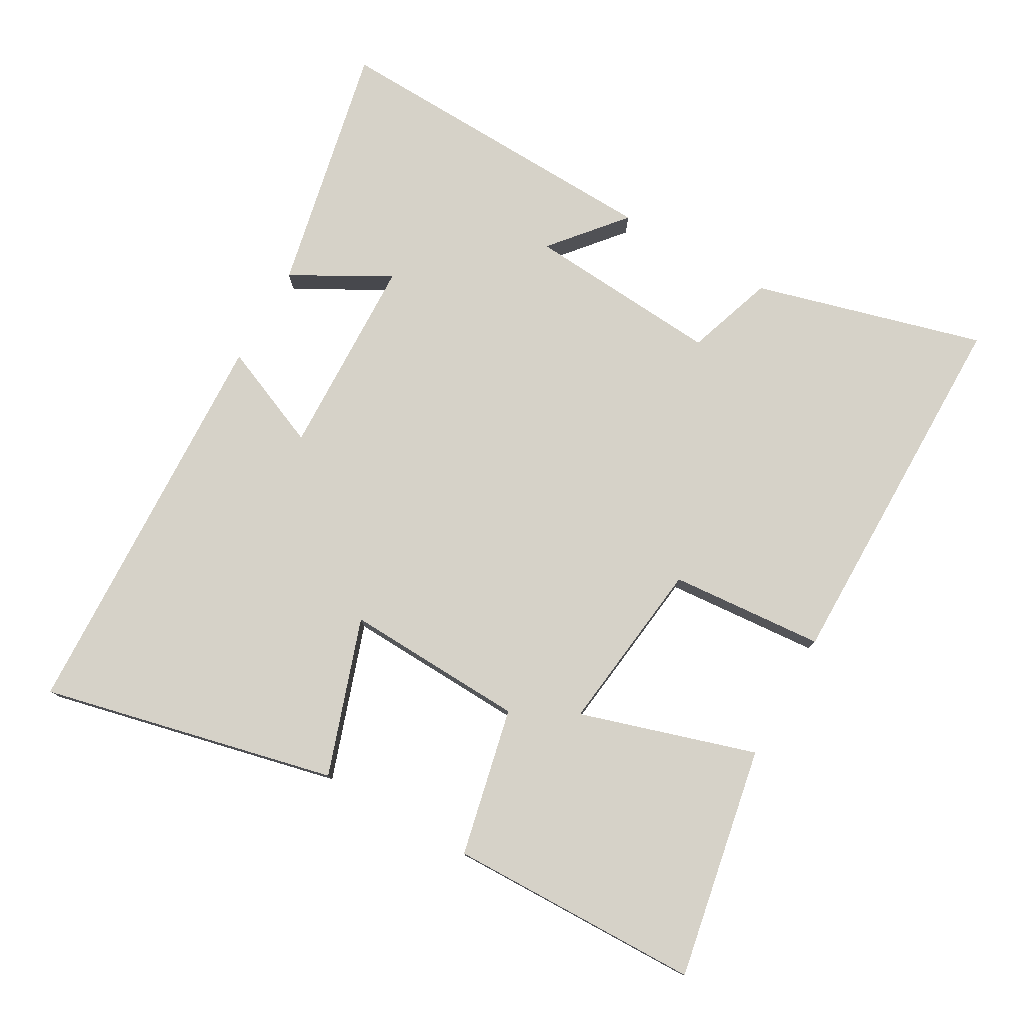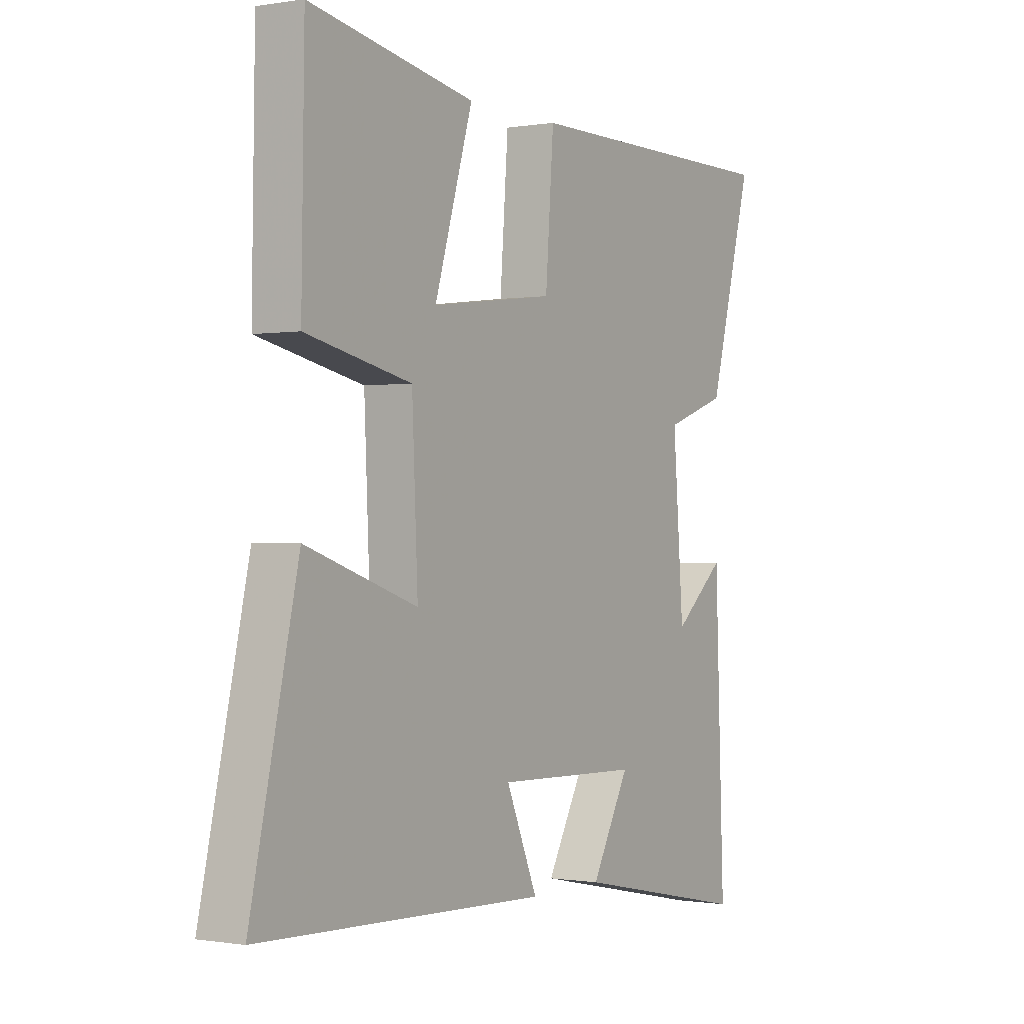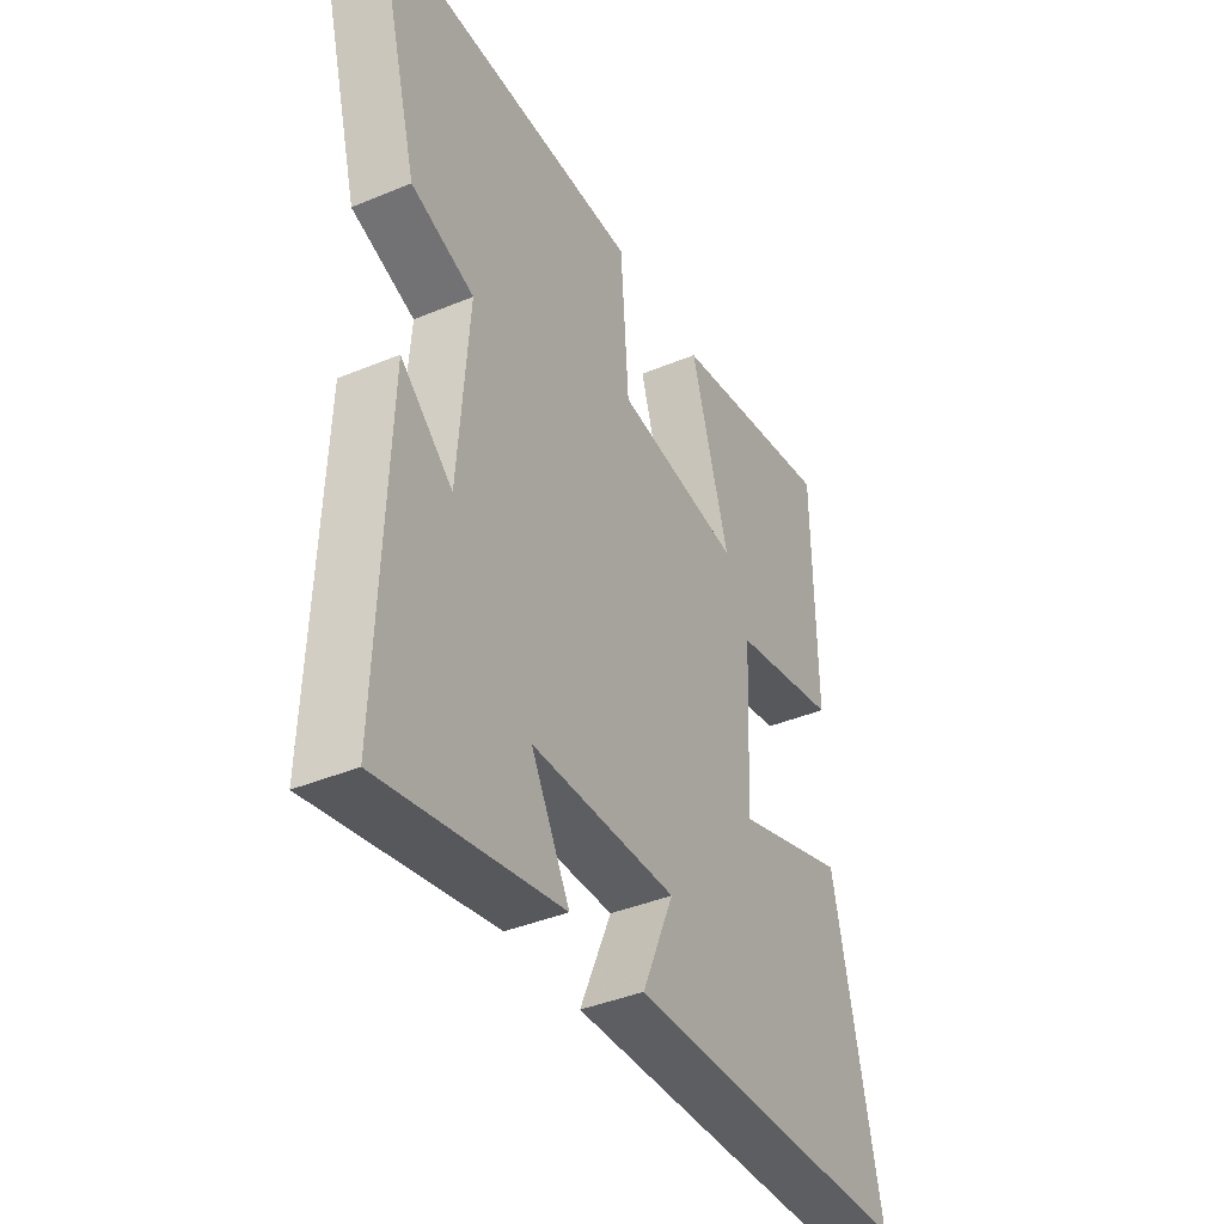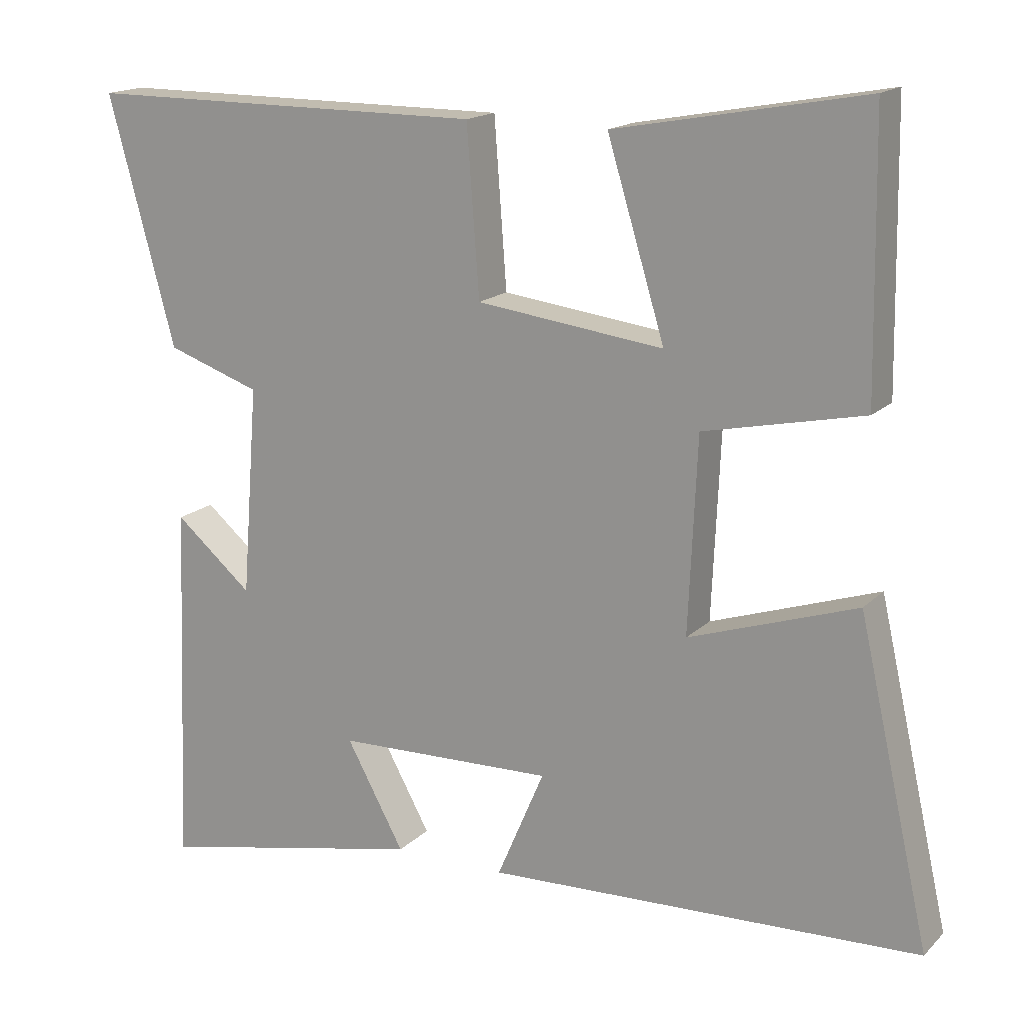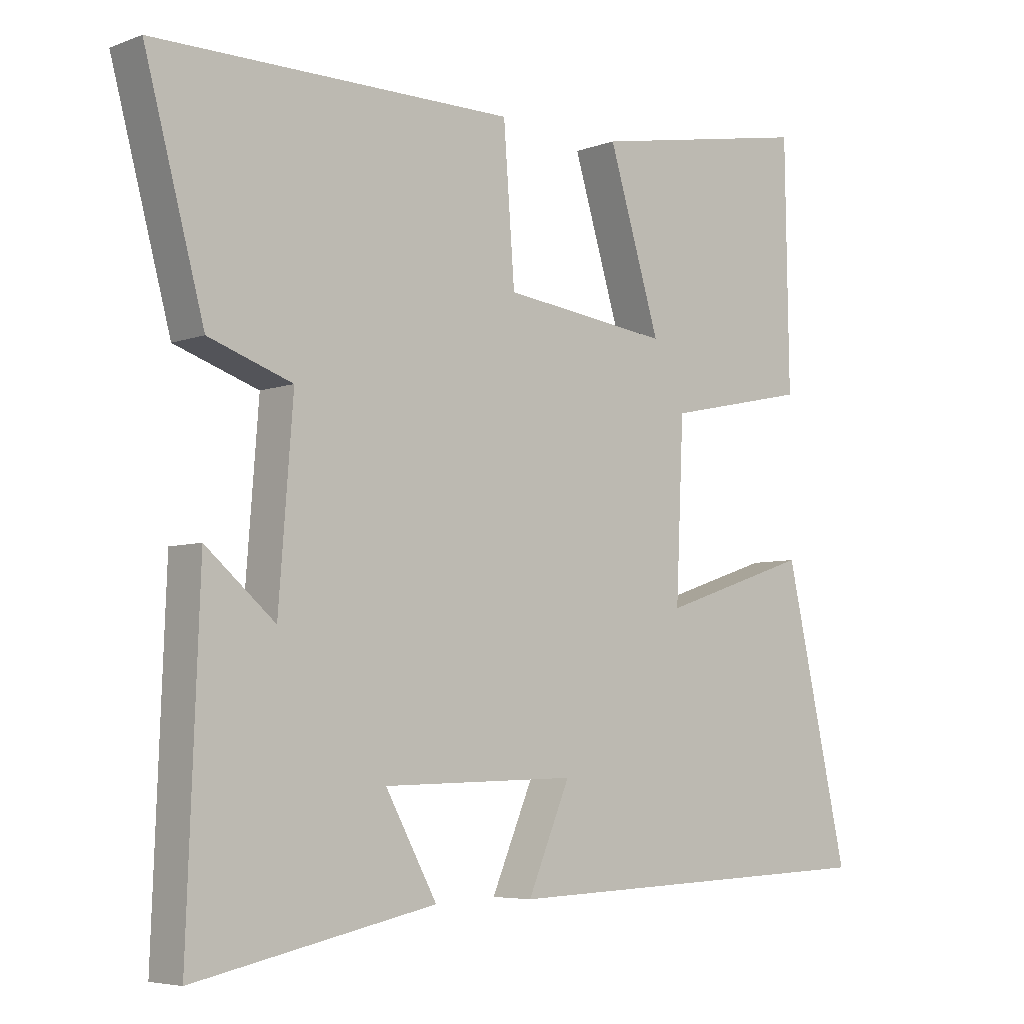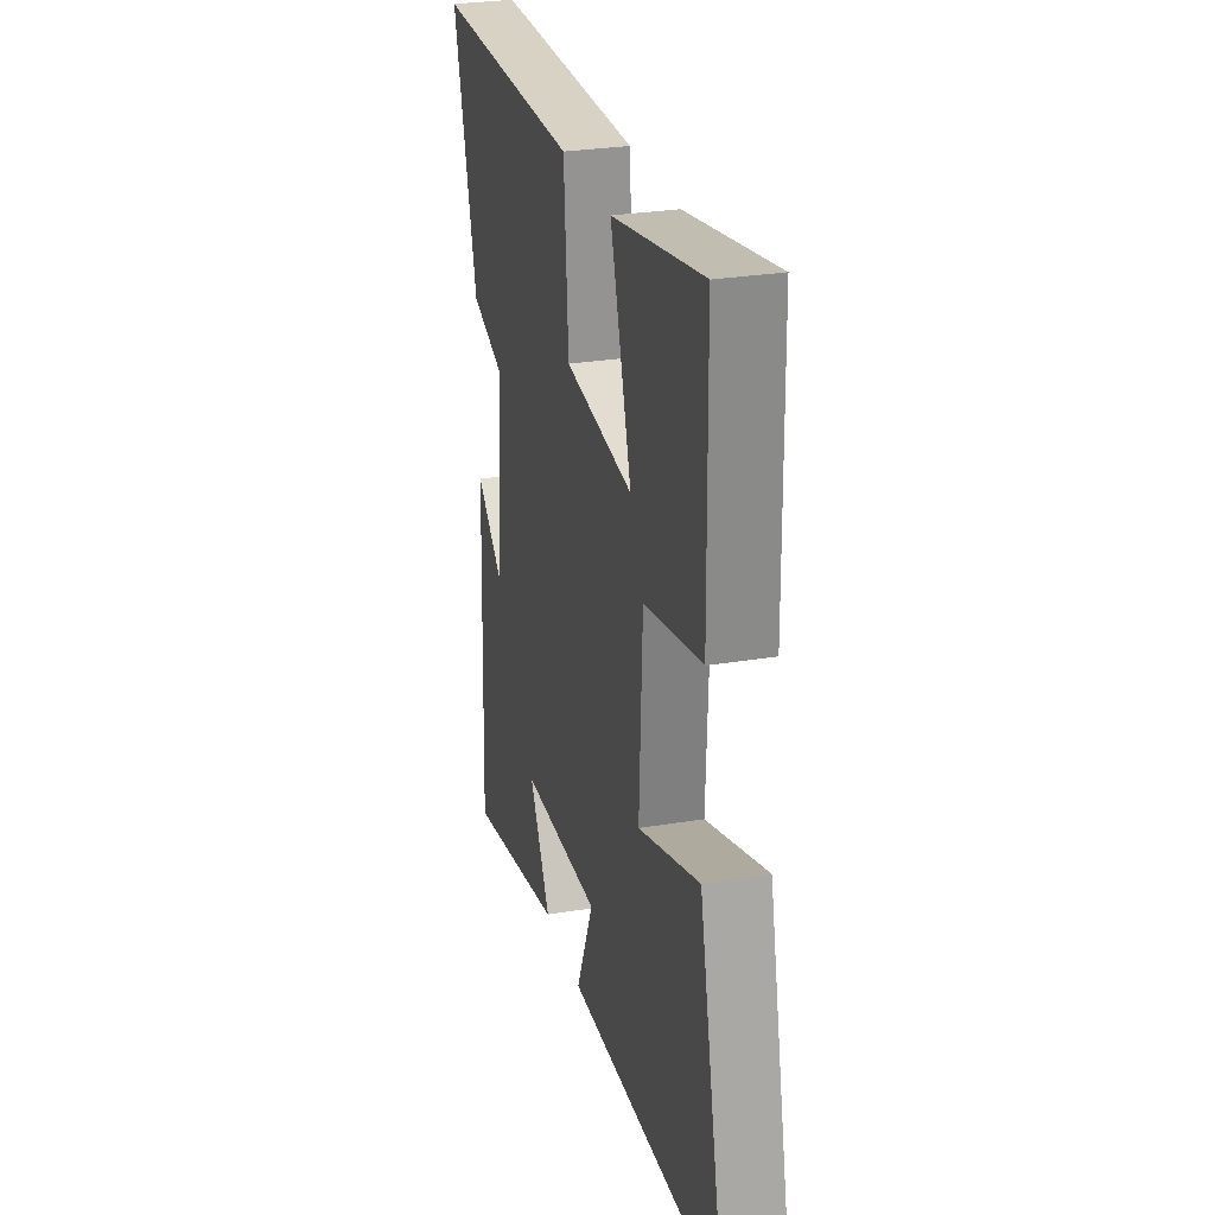
<metadata>
{"format":"obj","ext":"obj","renderer":"f3d","projection":"perspective","resolution":1024,"background":"white","views":[{"elev":78.2,"azim":-60.6,"up":"+Y"},{"elev":-0.5,"azim":-57.8,"up":"+Z"},{"elev":-39.9,"azim":117.3,"up":"+Z"},{"elev":16.5,"azim":-151.1,"up":"+Z"},{"elev":-5.6,"azim":138.5,"up":"+Z"},{"elev":27.7,"azim":-104.3,"up":"+Z"}]}
</metadata>
<code>
v -0.598 0.07 -0.478
v -0.5 0.07 -0.045
v -0.27 0.07 -0.122
v -0.282 0.07 0.144
v -0.5 0.07 0.191
v -0.494 0.07 0.563
v -0.153 0.07 0.5
v -0.232 0.07 0.241
v 0.024 0.07 0.273
v 0.041 0.07 0.5
v 0.591 0.07 0.5
v 0.5 0.07 0.163
v 0.372 0.07 0.119
v 0.394 0.07 -0.167
v 0.5 0.07 -0.077
v 0.519 0.07 -0.576
v 0.151 0.07 -0.5
v 0.23 0.07 -0.356
v -0.068 0.07 -0.348
v -0.003 0.07 -0.5
v -0.598 0 -0.478
v -0.5 0 -0.045
v -0.27 0 -0.122
v -0.282 0 0.144
v -0.5 0 0.191
v -0.494 0 0.563
v -0.153 0 0.5
v -0.232 0 0.241
v 0.024 0 0.273
v 0.041 0 0.5
v 0.591 0 0.5
v 0.5 0 0.163
v 0.372 0 0.119
v 0.394 0 -0.167
v 0.5 0 -0.077
v 0.519 0 -0.576
v 0.151 0 -0.5
v 0.23 0 -0.356
v -0.068 0 -0.348
v -0.003 0 -0.5
f 1 2 3
f 20 1 3
f 19 20 3
f 18 19 3 4
f 16 17 18
f 15 16 18
f 14 15 18
f 13 14 18 4
f 11 12 13
f 10 11 13
f 9 10 13
f 13 4 5
f 9 13 5
f 8 9 5
f 5 6 7 8
f 23 22 21
f 23 21 40
f 23 40 39
f 24 23 39 38
f 38 37 36
f 38 36 35
f 38 35 34
f 24 38 34 33
f 33 32 31
f 33 31 30
f 33 30 29
f 25 24 33
f 25 33 29
f 25 29 28
f 28 27 26 25
f 1 21 22 2
f 2 22 23 3
f 3 23 24 4
f 4 24 25 5
f 5 25 26 6
f 6 26 27 7
f 7 27 28 8
f 8 28 29 9
f 9 29 30 10
f 10 30 31 11
f 11 31 32 12
f 12 32 33 13
f 13 33 34 14
f 14 34 35 15
f 15 35 36 16
f 16 36 37 17
f 17 37 38 18
f 18 38 39 19
f 19 39 40 20
f 20 40 21 1

</code>
